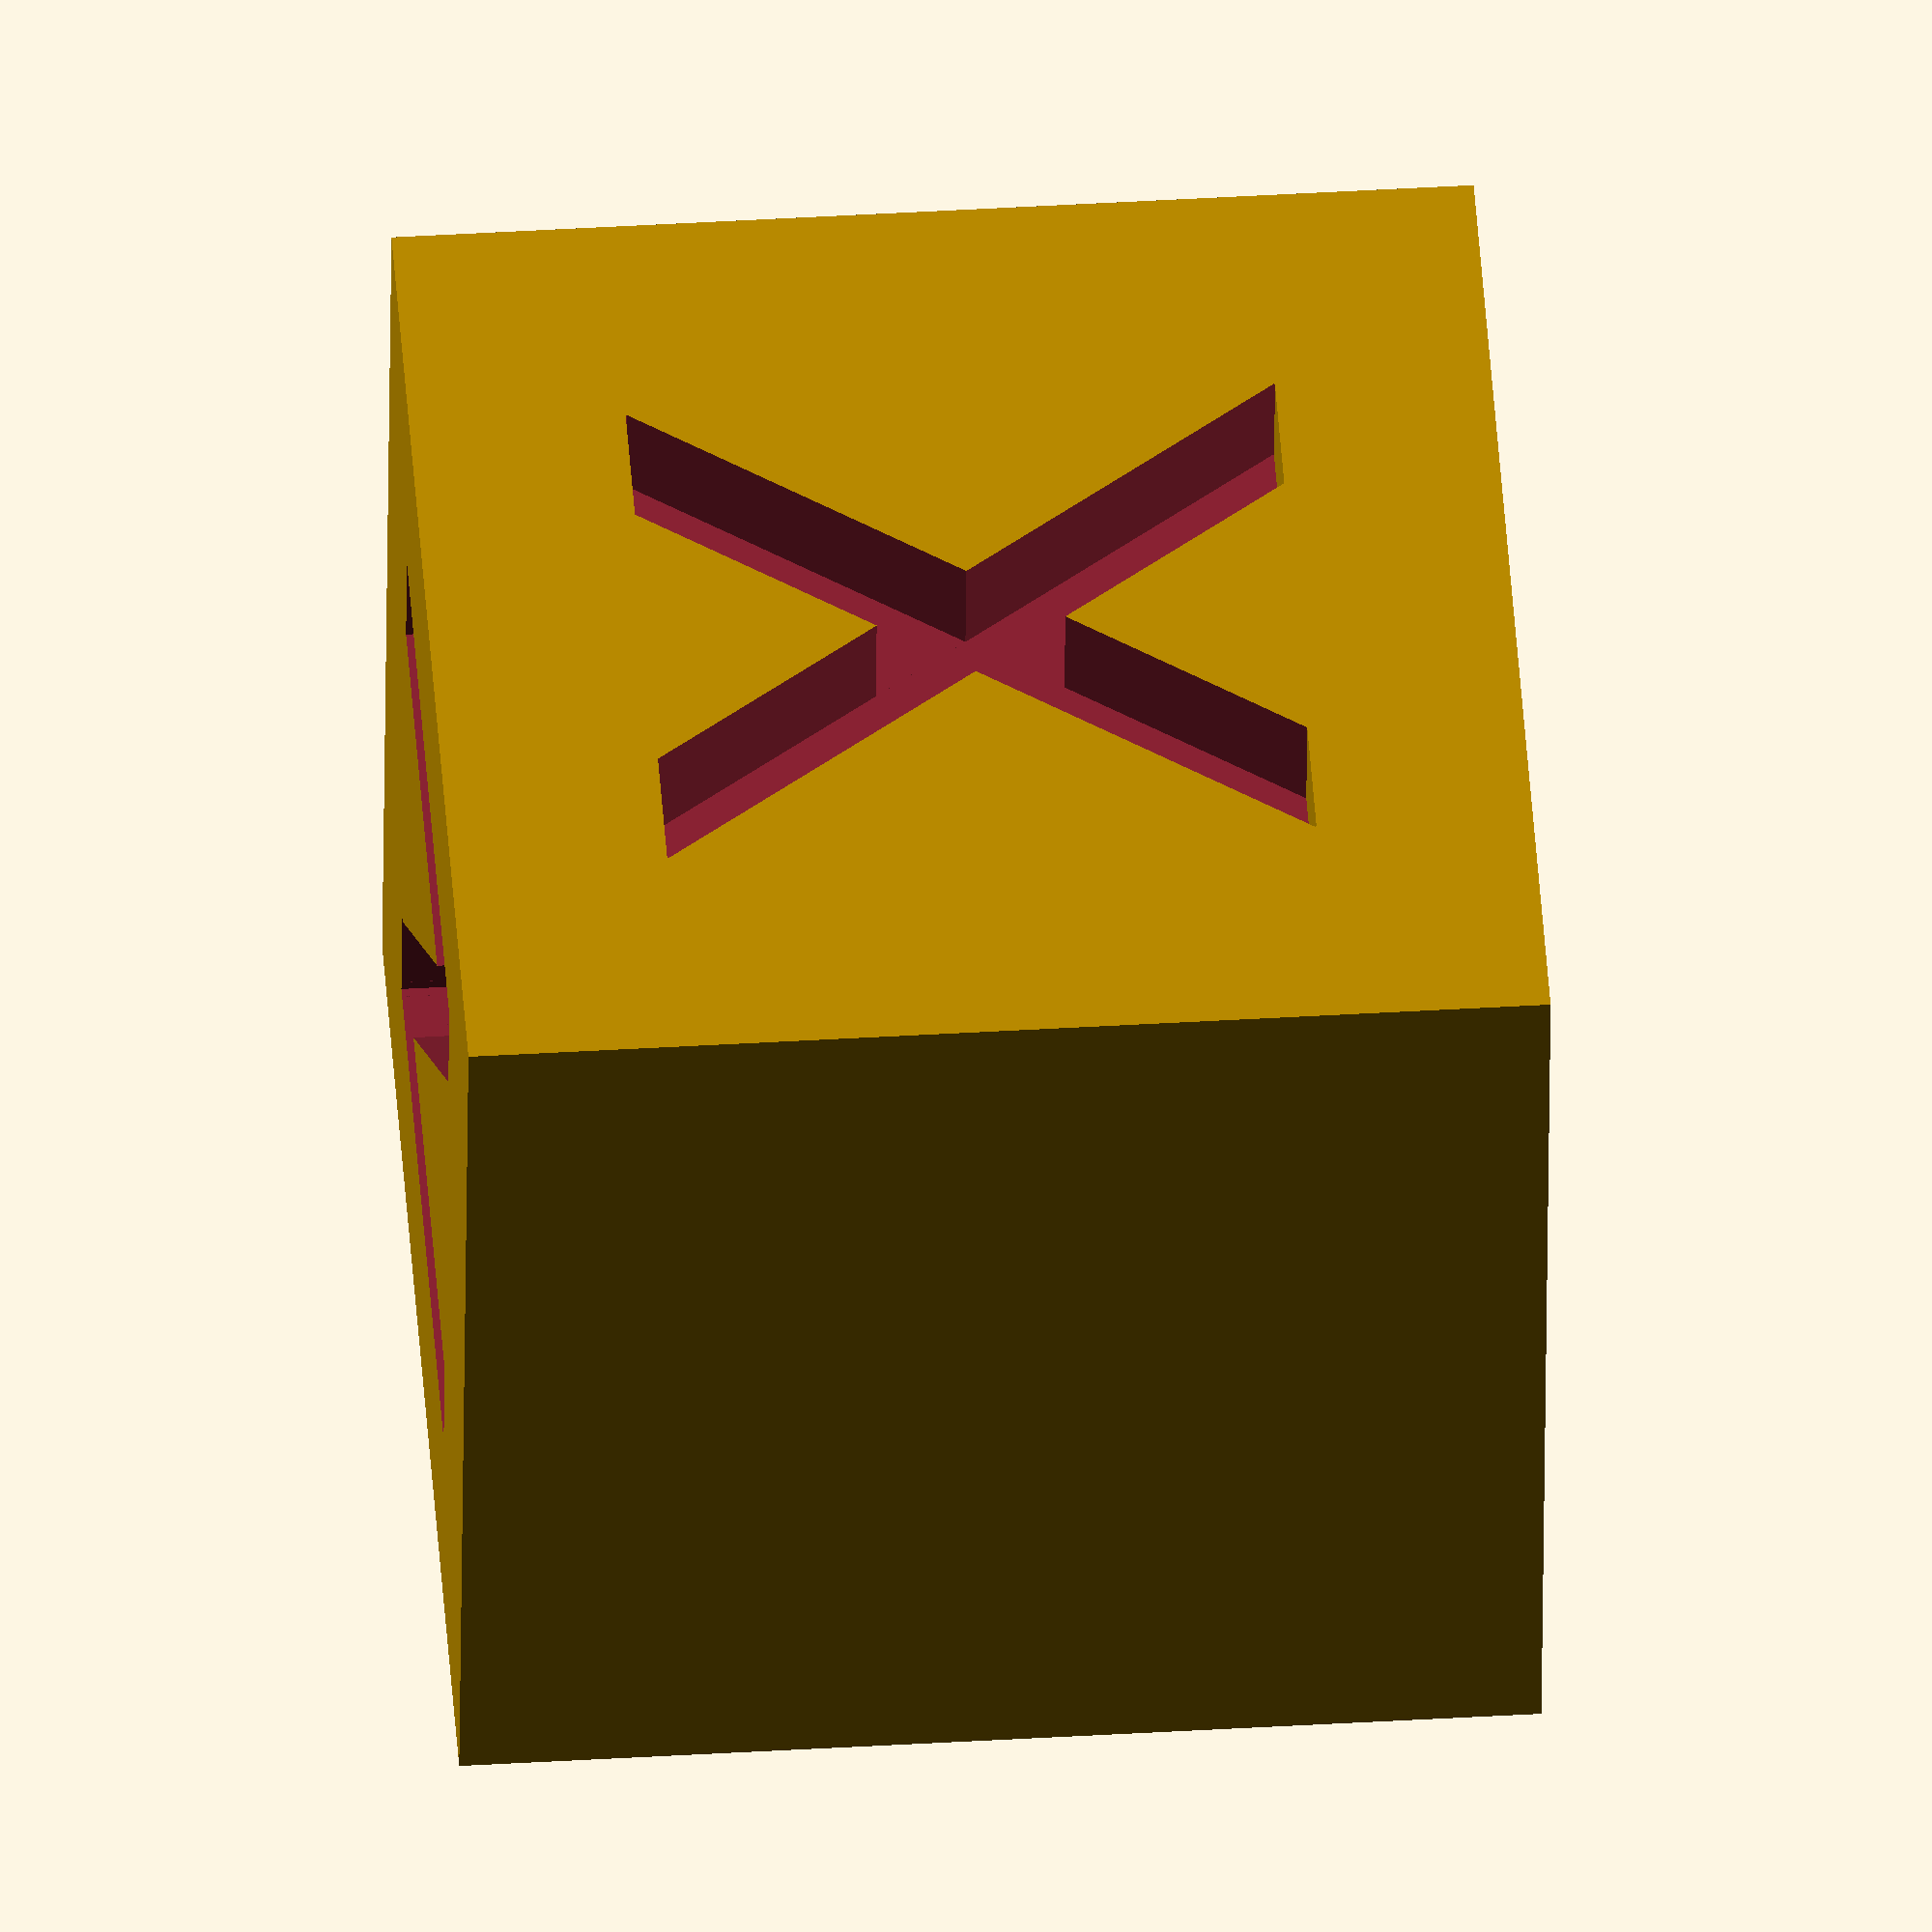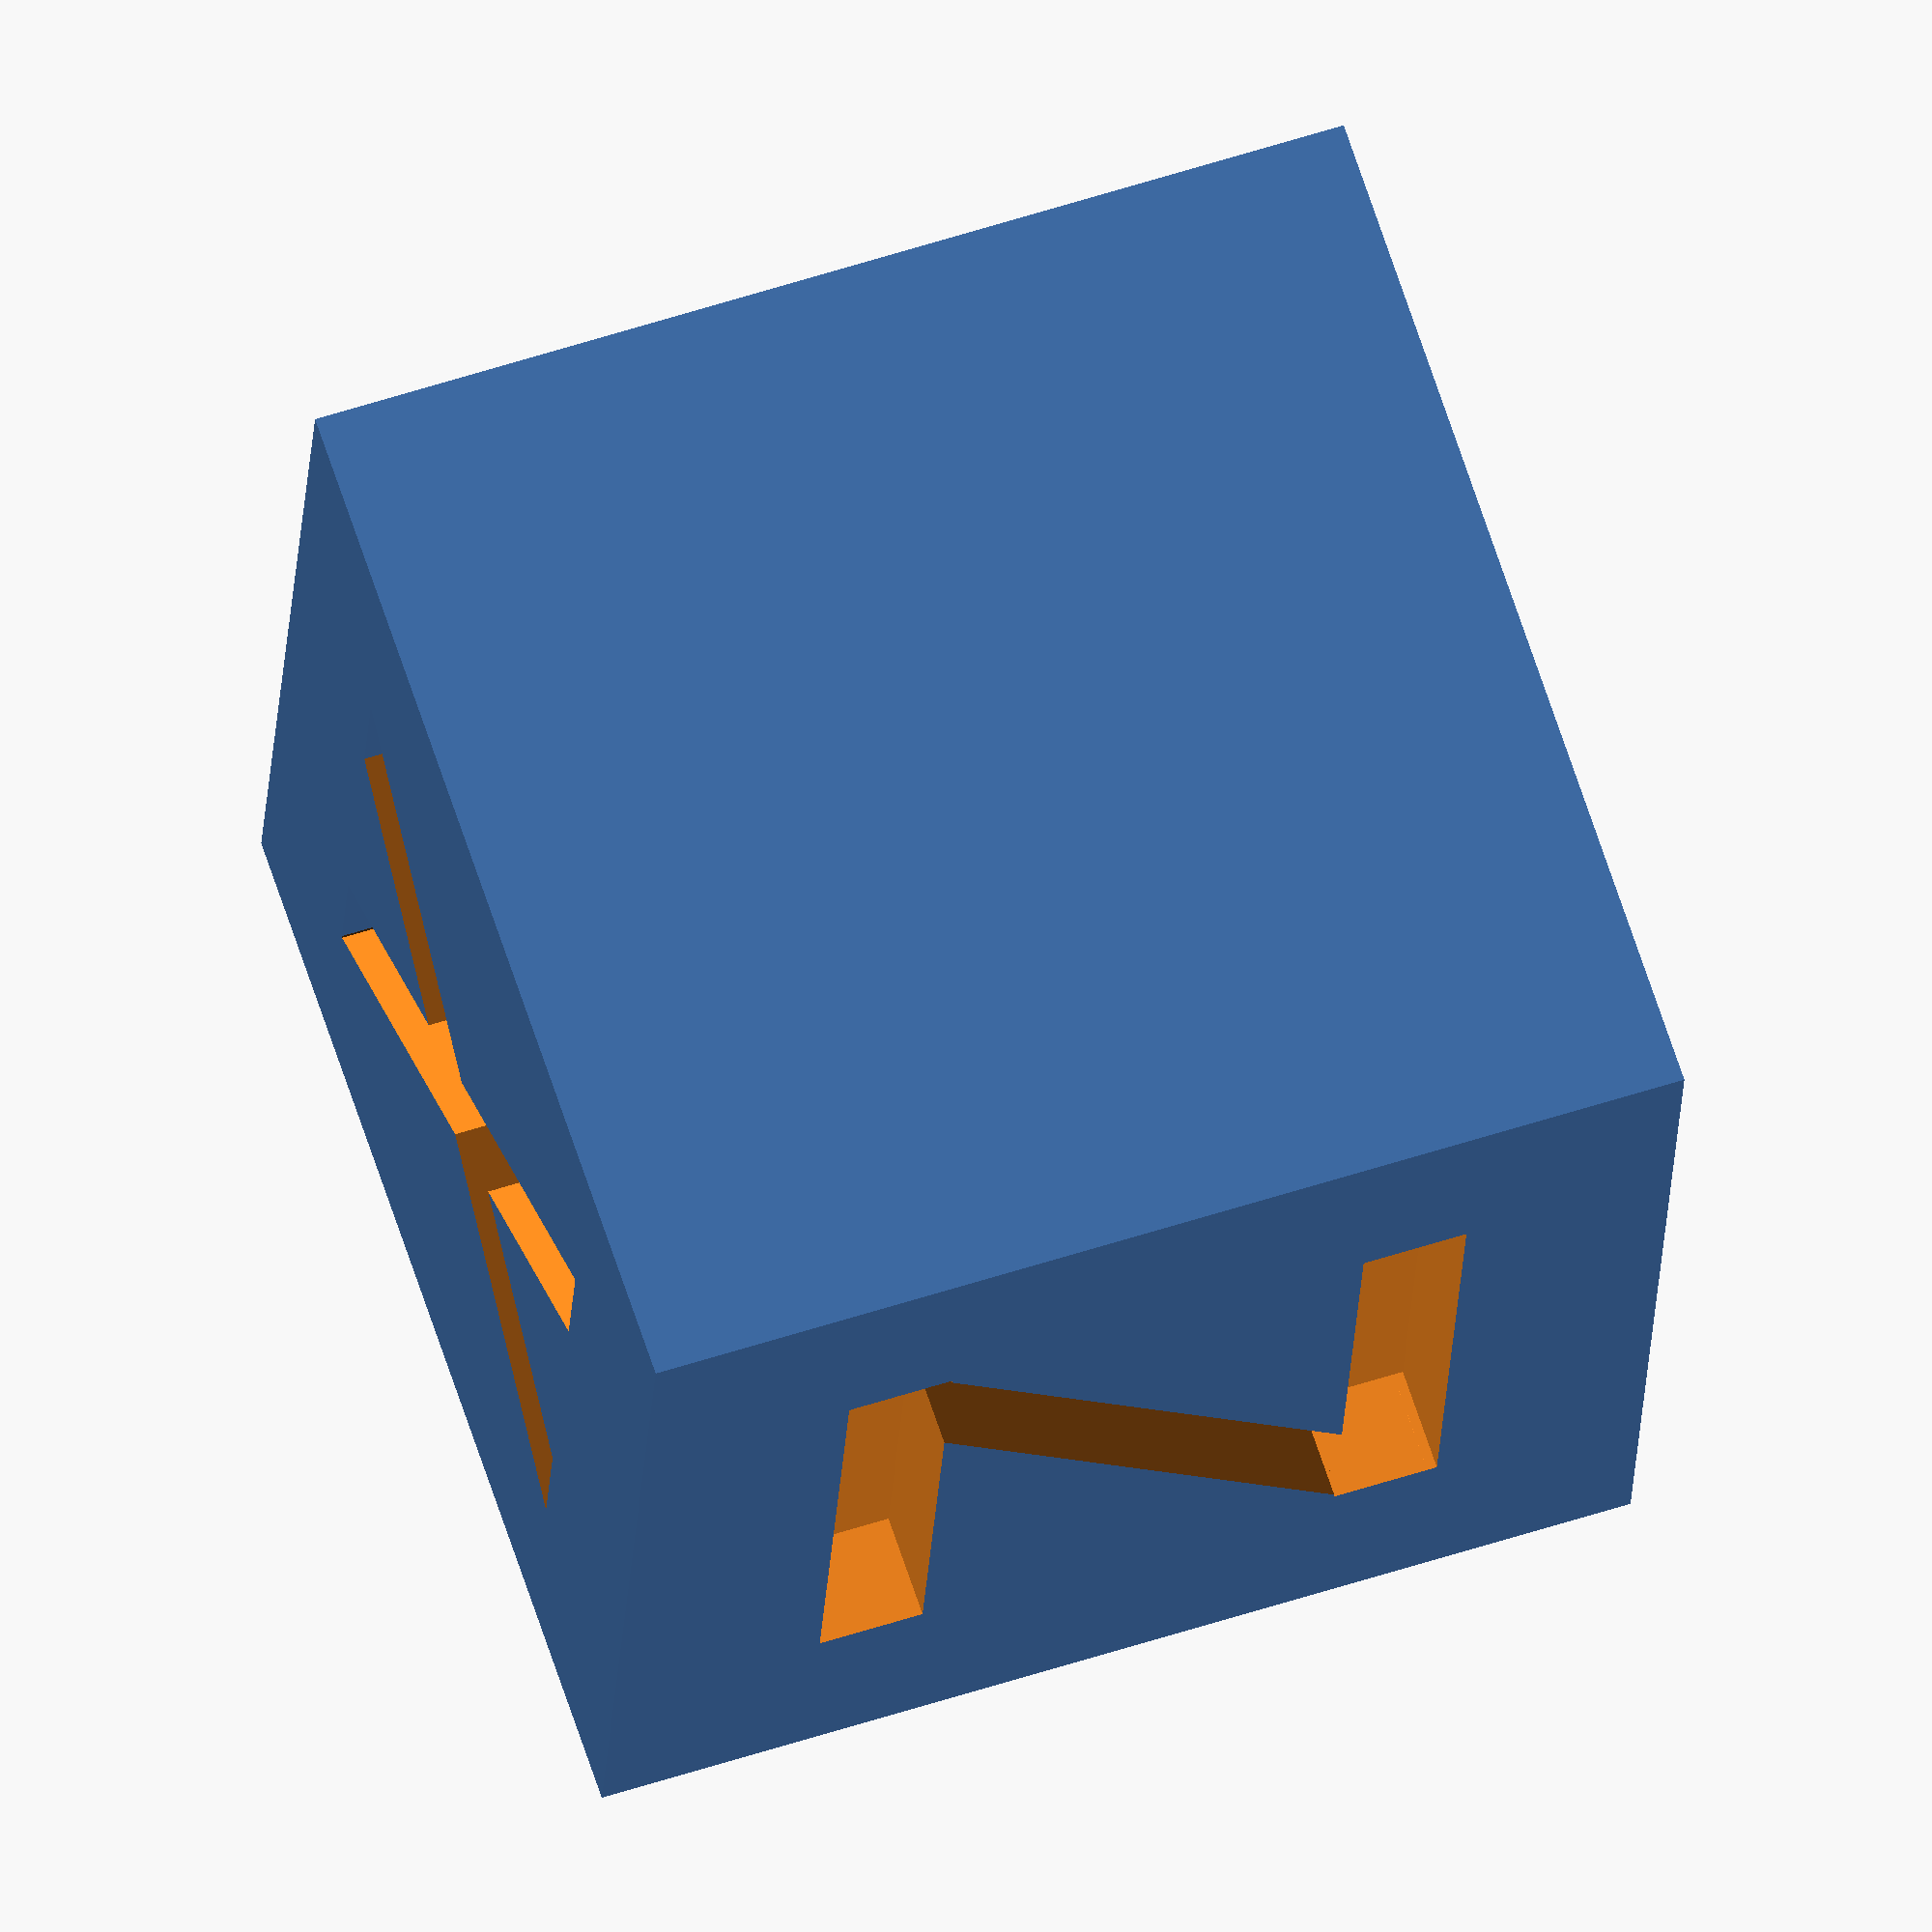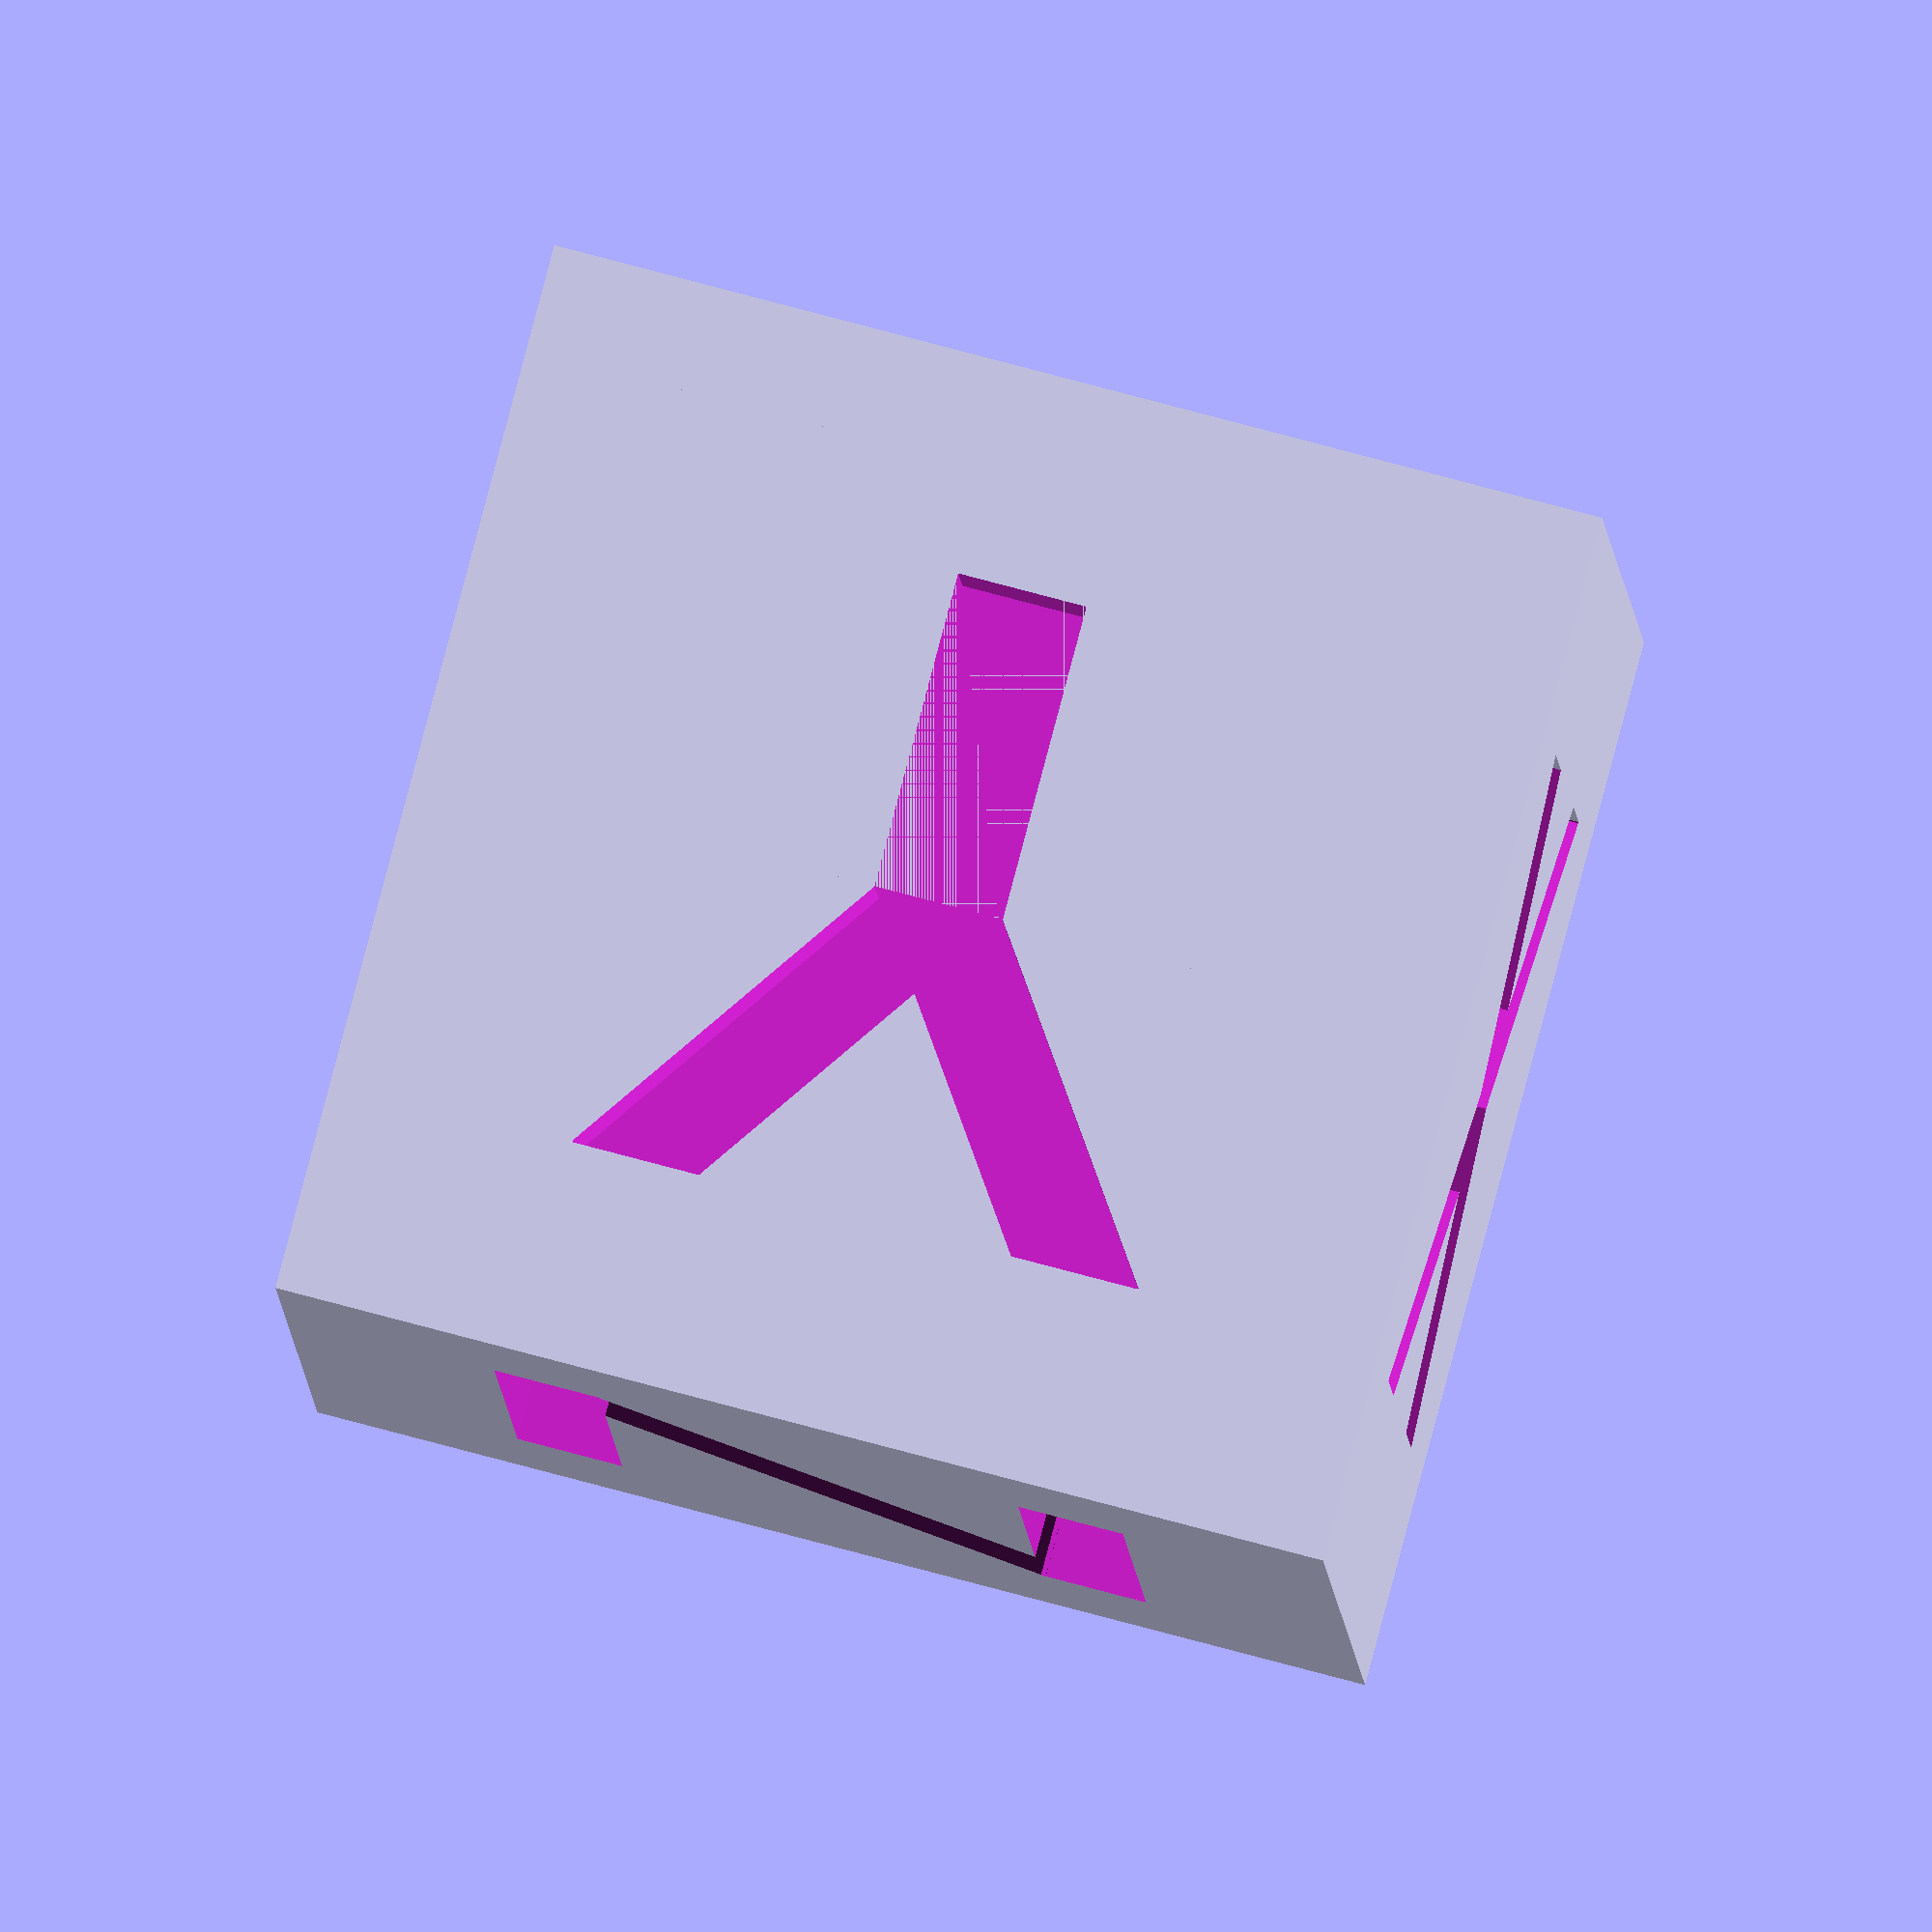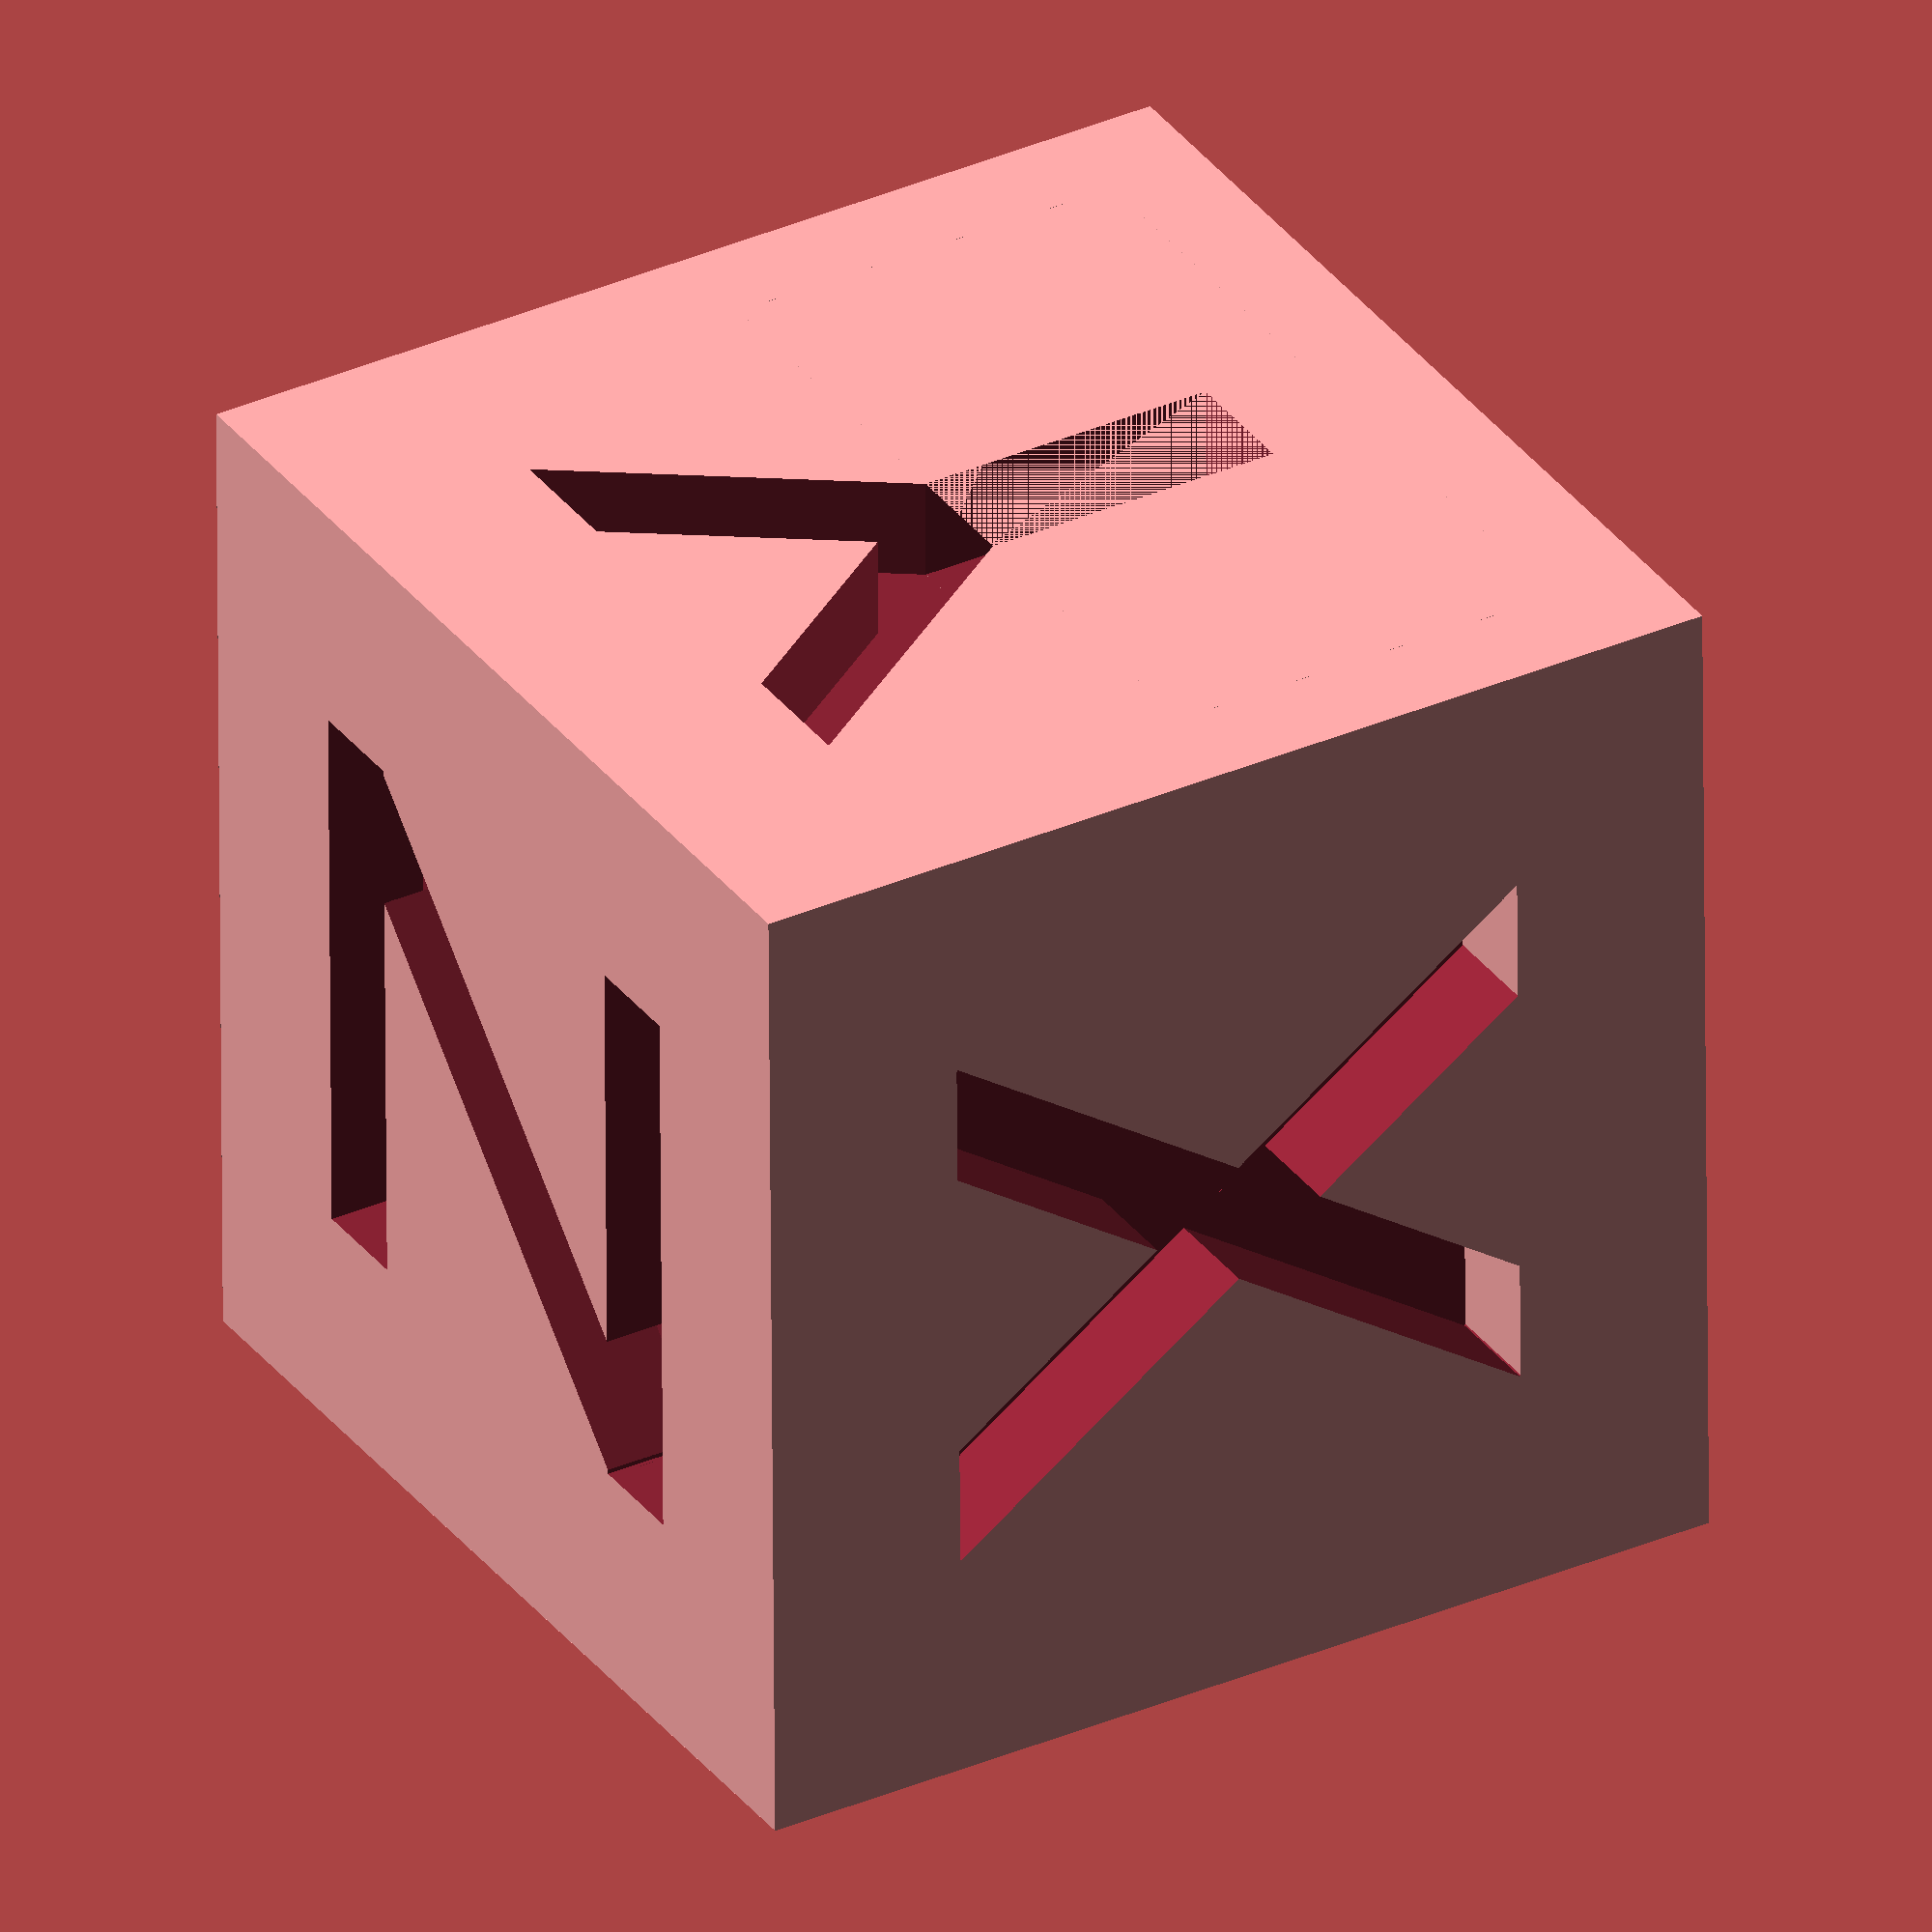
<openscad>
rotate([0,0,180]) difference(){
    cube([20,20,20],center=true);
    difference(){
        union(){
            translate([0,9.005,0]) rotate([0,55,0]) cube([16,2.01,2],center=true);
            translate([0,9.005,0]) rotate([0,-55,0]) cube([16,2.01,2],center=true);
        }
        translate([0,8.5,7]) rotate([0,0,0]) cube([16,3.5,2],center=true);
        translate([0,8.5,-7]) rotate([0,0,0]) cube([16,3.5,2],center=true);
    }
    rotate([0,0,90]) difference(){
        union(){
            translate([0,9.005,0]) rotate([0,55,0]) cube([16,2.01,2],center=true);
            translate([0,9.005,0]) rotate([0,-55,0]) cube([16,2.01,2],center=true);
        }
        translate([0,8.5,7]) rotate([0,0,0]) cube([16,3.5,2],center=true);
        translate([0,8.5,-4]) rotate([0,0,0]) cube([16,3.5,8],center=true);
    }
    translate([-9,0,-2.9]) cube([2,2.45,6.2],center=true);
    
    rotate([90,0,0]) intersection(){
        translate([0,9.005,0]) cube([11,2.01,12],center=true);
        union(){
            translate([0,9.005,5]) cube([11,2.01,2],center=true);
            translate([0,9.005,-5]) cube([11,2.01,2],center=true);
            translate([0,9.005,0]) rotate([0,45,0]) cube([16,2.01,2],center=true);
        }
    }
}
</openscad>
<views>
elev=317.7 azim=186.9 roll=85.9 proj=o view=wireframe
elev=292.1 azim=93.0 roll=341.7 proj=o view=wireframe
elev=276.0 azim=267.7 roll=14.9 proj=o view=wireframe
elev=326.1 azim=269.3 roll=59.4 proj=o view=wireframe
</views>
